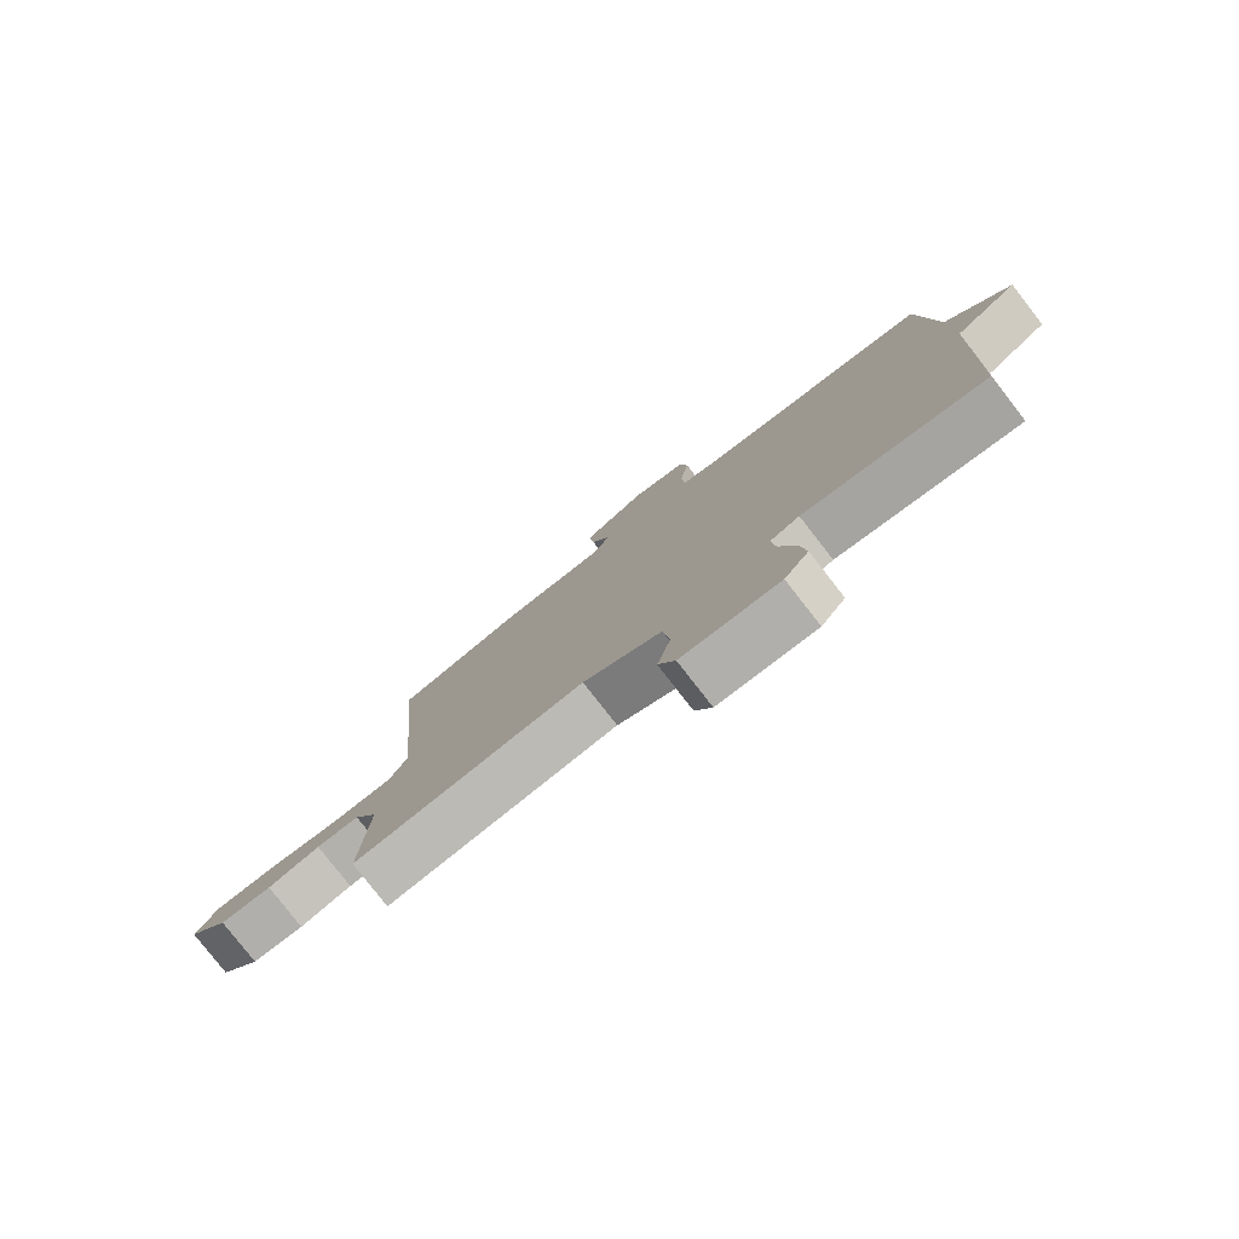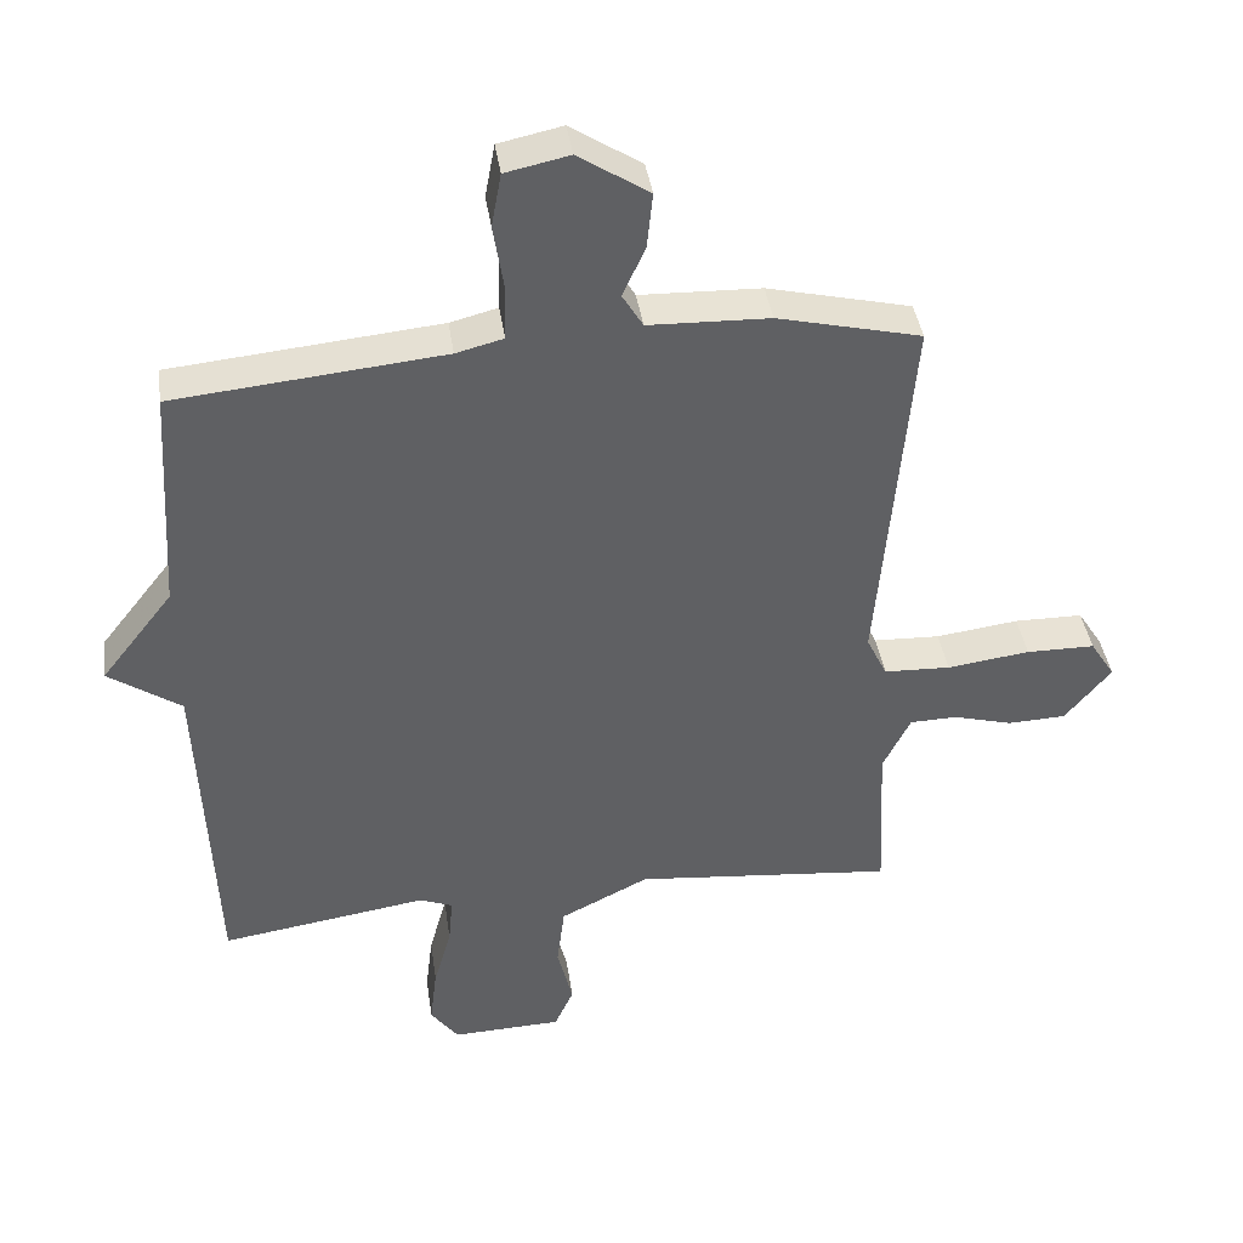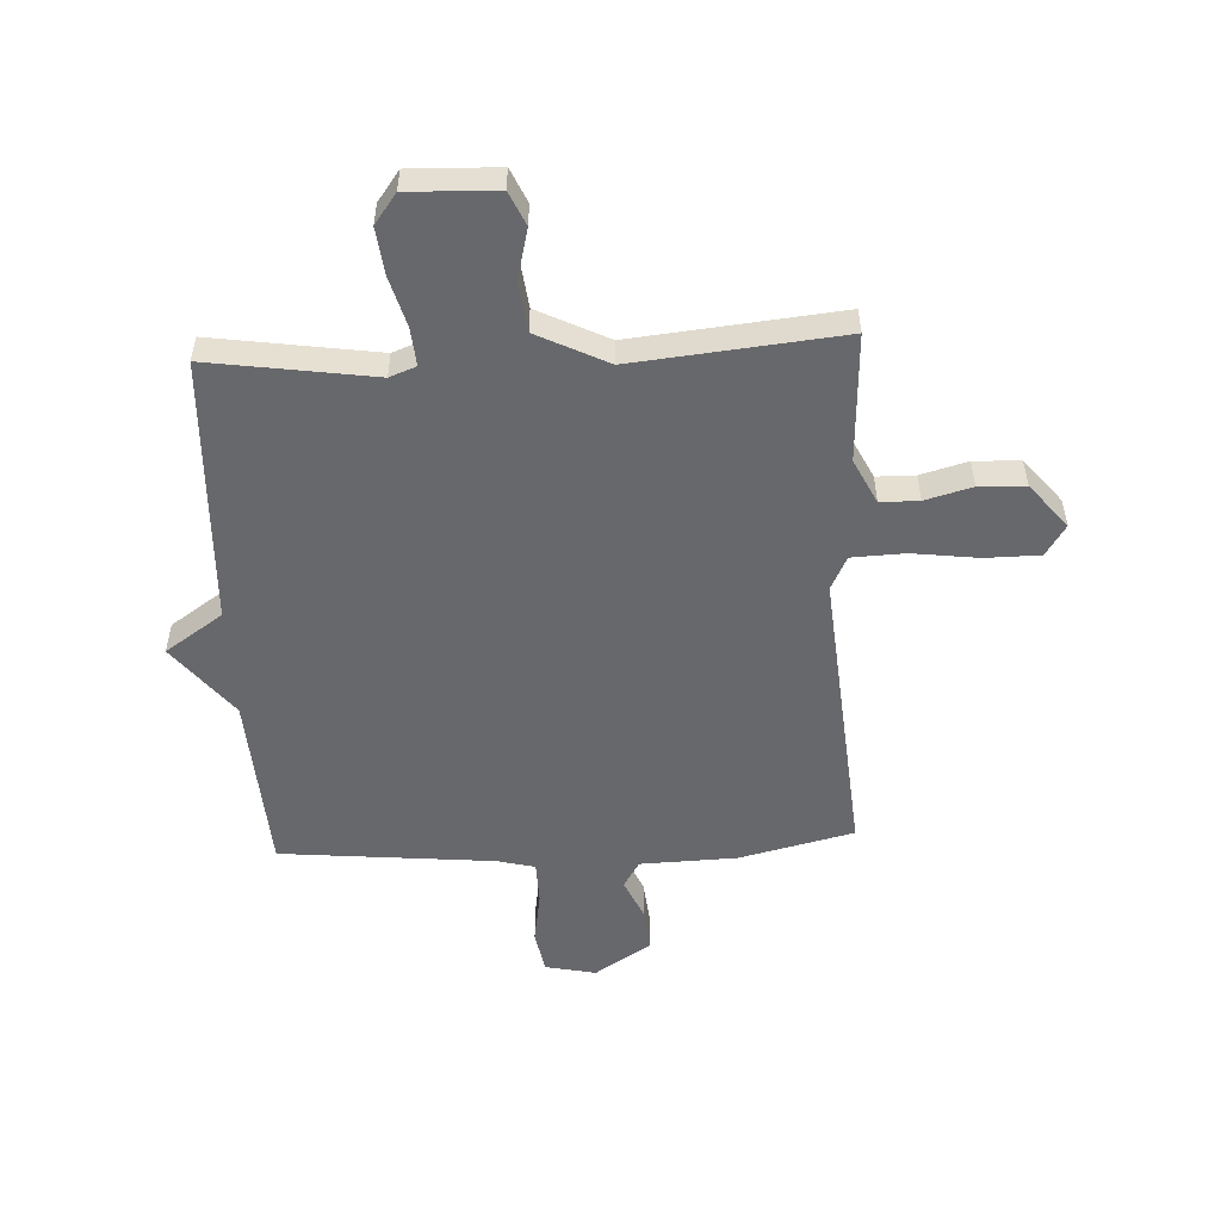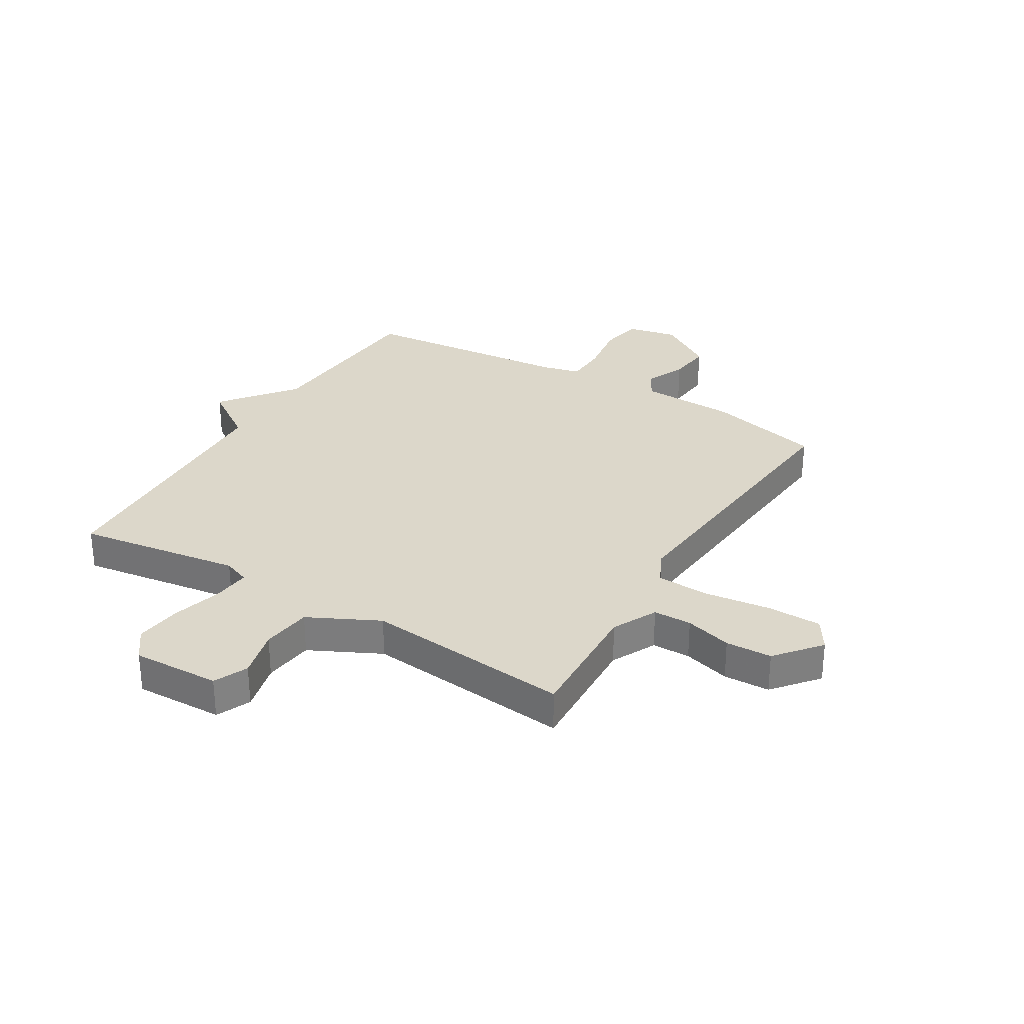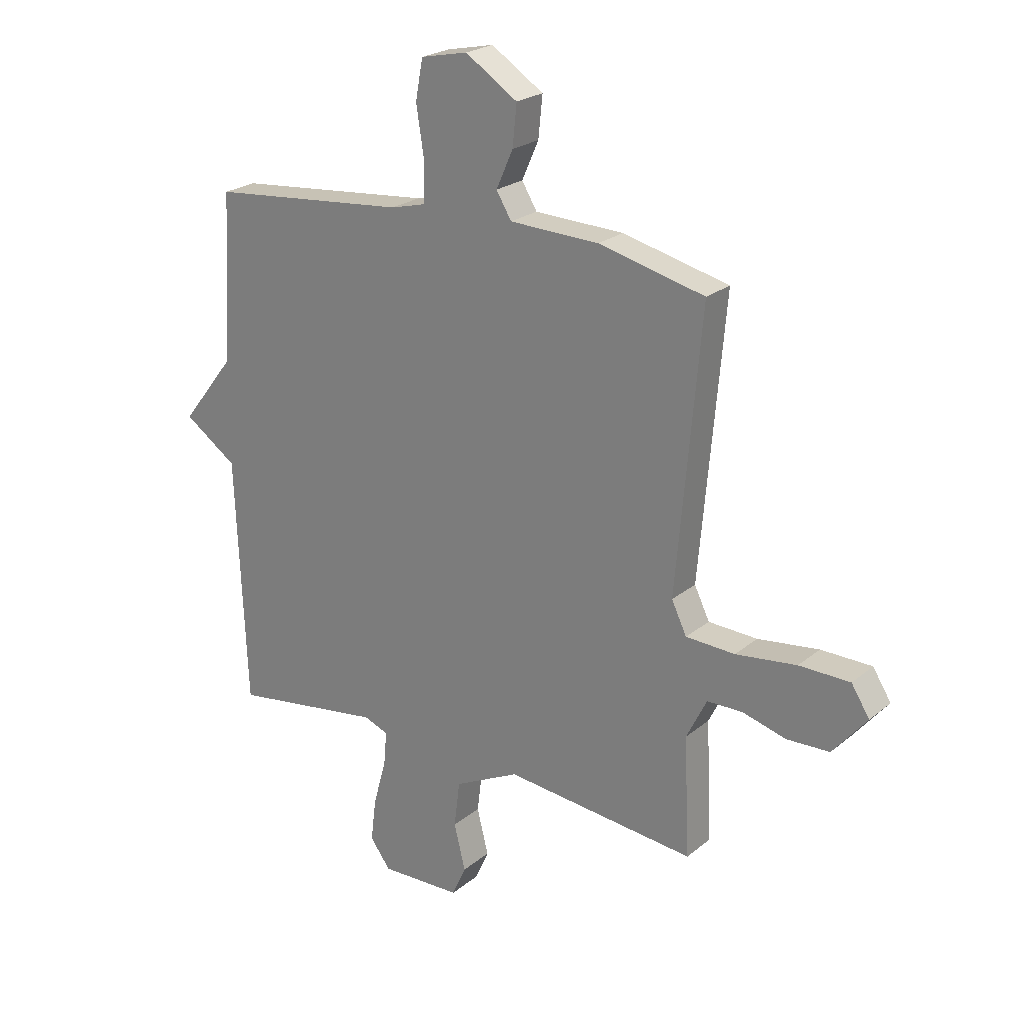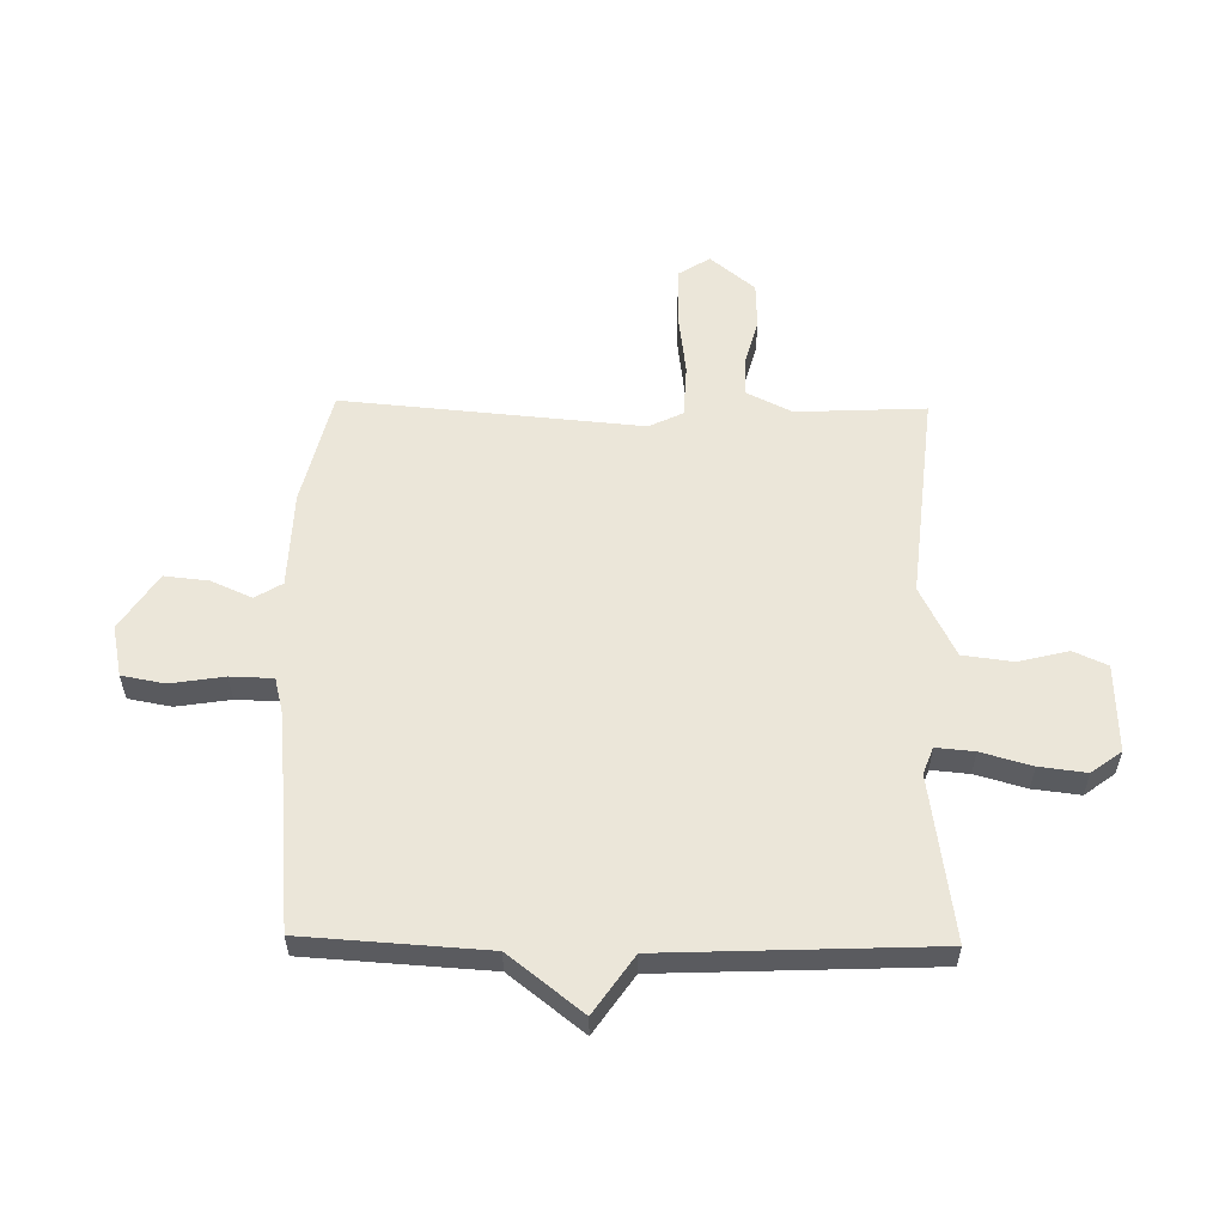
<metadata>
{"format":"obj","ext":"obj","renderer":"f3d","projection":"perspective","resolution":1024,"background":"white","views":[{"elev":-79.7,"azim":37.9,"up":"+Z"},{"elev":40.5,"azim":171.6,"up":"+Z"},{"elev":-52.5,"azim":-177.2,"up":"+Y"},{"elev":30.5,"azim":-148.9,"up":"+Y"},{"elev":23.2,"azim":-143.5,"up":"+Z"},{"elev":56.7,"azim":91.0,"up":"+Y"}]}
</metadata>
<code>
v -0.5 0.07 0.5
v -0.297 0.07 0.549
v -0.126 0.07 0.555
v -0.097 0.07 0.603
v -0.129 0.07 0.675
v -0.137 0.07 0.753
v -0.037 0.07 0.818
v 0.053 0.07 0.799
v 0.067 0.07 0.723
v 0.052 0.07 0.628
v 0.054 0.07 0.553
v 0.121 0.07 0.536
v 0.5 0.07 0.5
v 0.52 0.07 0.177
v 0.622 0.07 0.047
v 0.52 0.07 -0.023
v 0.5 0.07 -0.5
v 0.209 0.07 -0.457
v 0.162 0.07 -0.475
v 0.168 0.07 -0.542
v 0.193 0.07 -0.631
v 0.203 0.07 -0.714
v 0.164 0.07 -0.767
v 0.008 0.07 -0.762
v -0.019 0.07 -0.702
v 0.003 0.07 -0.614
v -0.008 0.07 -0.525
v -0.133 0.07 -0.463
v -0.5 0.07 -0.5
v -0.489 0.07 -0.272
v -0.528 0.07 -0.193
v -0.596 0.07 -0.192
v -0.679 0.07 -0.215
v -0.761 0.07 -0.212
v -0.826 0.07 -0.133
v -0.791 0.07 -0.078
v -0.694 0.07 -0.077
v -0.577 0.07 -0.092
v -0.483 0.07 -0.088
v -0.454 0.07 -0.028
v -0.5 0 0.5
v -0.297 0 0.549
v -0.126 0 0.555
v -0.097 0 0.603
v -0.129 0 0.675
v -0.137 0 0.753
v -0.037 0 0.818
v 0.053 0 0.799
v 0.067 0 0.723
v 0.052 0 0.628
v 0.054 0 0.553
v 0.121 0 0.536
v 0.5 0 0.5
v 0.52 0 0.177
v 0.622 0 0.047
v 0.52 0 -0.023
v 0.5 0 -0.5
v 0.209 0 -0.457
v 0.162 0 -0.475
v 0.168 0 -0.542
v 0.193 0 -0.631
v 0.203 0 -0.714
v 0.164 0 -0.767
v 0.008 0 -0.762
v -0.019 0 -0.702
v 0.003 0 -0.614
v -0.008 0 -0.525
v -0.133 0 -0.463
v -0.5 0 -0.5
v -0.489 0 -0.272
v -0.528 0 -0.193
v -0.596 0 -0.192
v -0.679 0 -0.215
v -0.761 0 -0.212
v -0.826 0 -0.133
v -0.791 0 -0.078
v -0.694 0 -0.077
v -0.577 0 -0.092
v -0.483 0 -0.088
v -0.454 0 -0.028
f 36 37 38
f 35 36 38
f 34 35 38
f 33 34 38
f 32 33 38
f 31 32 38 39
f 30 31 39 40
f 28 29 30 40
f 24 25 26
f 23 24 26
f 22 23 26
f 21 22 26
f 20 21 26
f 19 20 26 27
f 1 2 3
f 40 1 3
f 28 40 3
f 27 28 3
f 19 27 3
f 18 19 3
f 14 15 16
f 17 18 3
f 16 17 3
f 14 16 3
f 13 14 3
f 12 13 3
f 8 9 10
f 7 8 10
f 6 7 10
f 5 6 10
f 4 5 10
f 3 4 10 11
f 3 11 12
f 78 77 76
f 78 76 75
f 78 75 74
f 78 74 73
f 78 73 72
f 79 78 72 71
f 80 79 71 70
f 80 70 69 68
f 66 65 64
f 66 64 63
f 66 63 62
f 66 62 61
f 66 61 60
f 67 66 60 59
f 43 42 41
f 43 41 80
f 43 80 68
f 43 68 67
f 43 67 59
f 43 59 58
f 56 55 54
f 43 58 57
f 43 57 56
f 43 56 54
f 43 54 53
f 43 53 52
f 50 49 48
f 50 48 47
f 50 47 46
f 50 46 45
f 50 45 44
f 51 50 44 43
f 52 51 43
f 1 41 42 2
f 2 42 43 3
f 3 43 44 4
f 4 44 45 5
f 5 45 46 6
f 6 46 47 7
f 7 47 48 8
f 8 48 49 9
f 9 49 50 10
f 10 50 51 11
f 11 51 52 12
f 12 52 53 13
f 13 53 54 14
f 14 54 55 15
f 15 55 56 16
f 16 56 57 17
f 17 57 58 18
f 18 58 59 19
f 19 59 60 20
f 20 60 61 21
f 21 61 62 22
f 22 62 63 23
f 23 63 64 24
f 24 64 65 25
f 25 65 66 26
f 26 66 67 27
f 27 67 68 28
f 28 68 69 29
f 29 69 70 30
f 30 70 71 31
f 31 71 72 32
f 32 72 73 33
f 33 73 74 34
f 34 74 75 35
f 35 75 76 36
f 36 76 77 37
f 37 77 78 38
f 38 78 79 39
f 39 79 80 40
f 40 80 41 1

</code>
